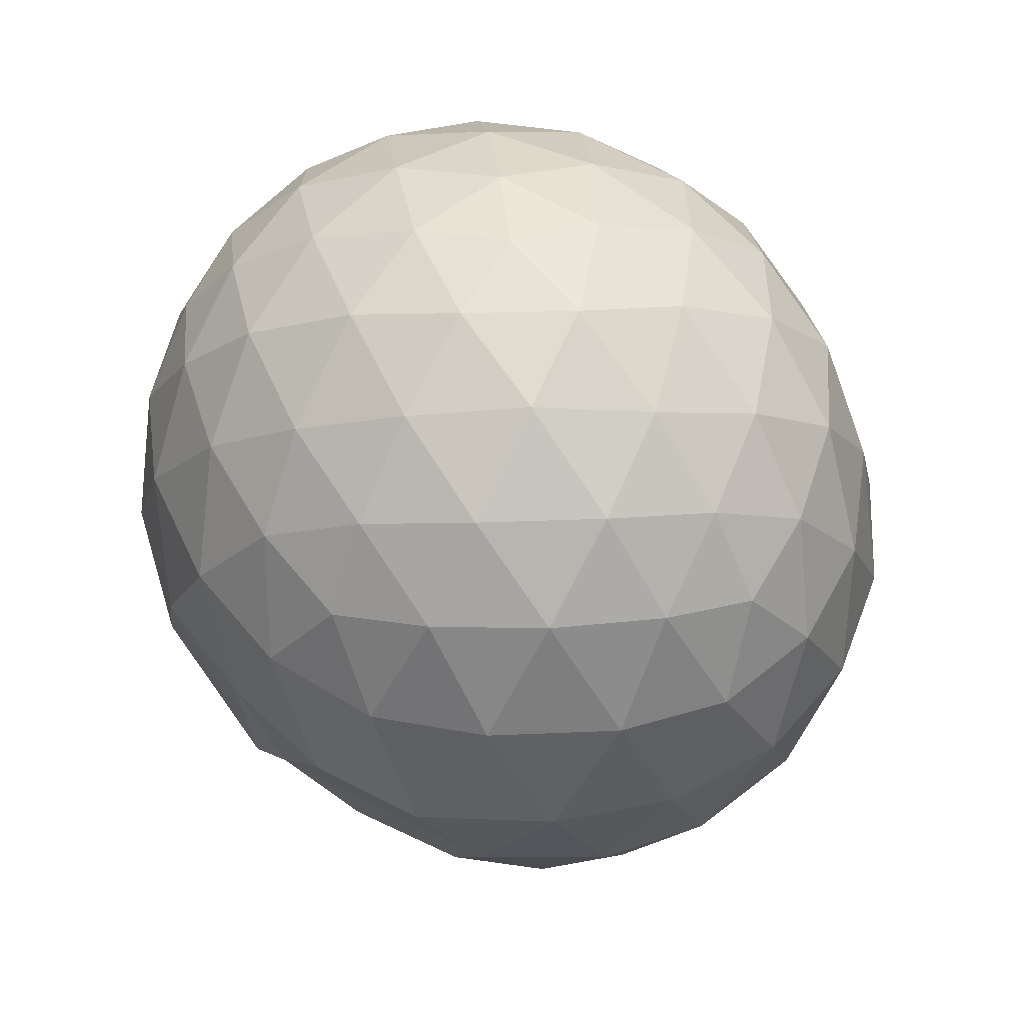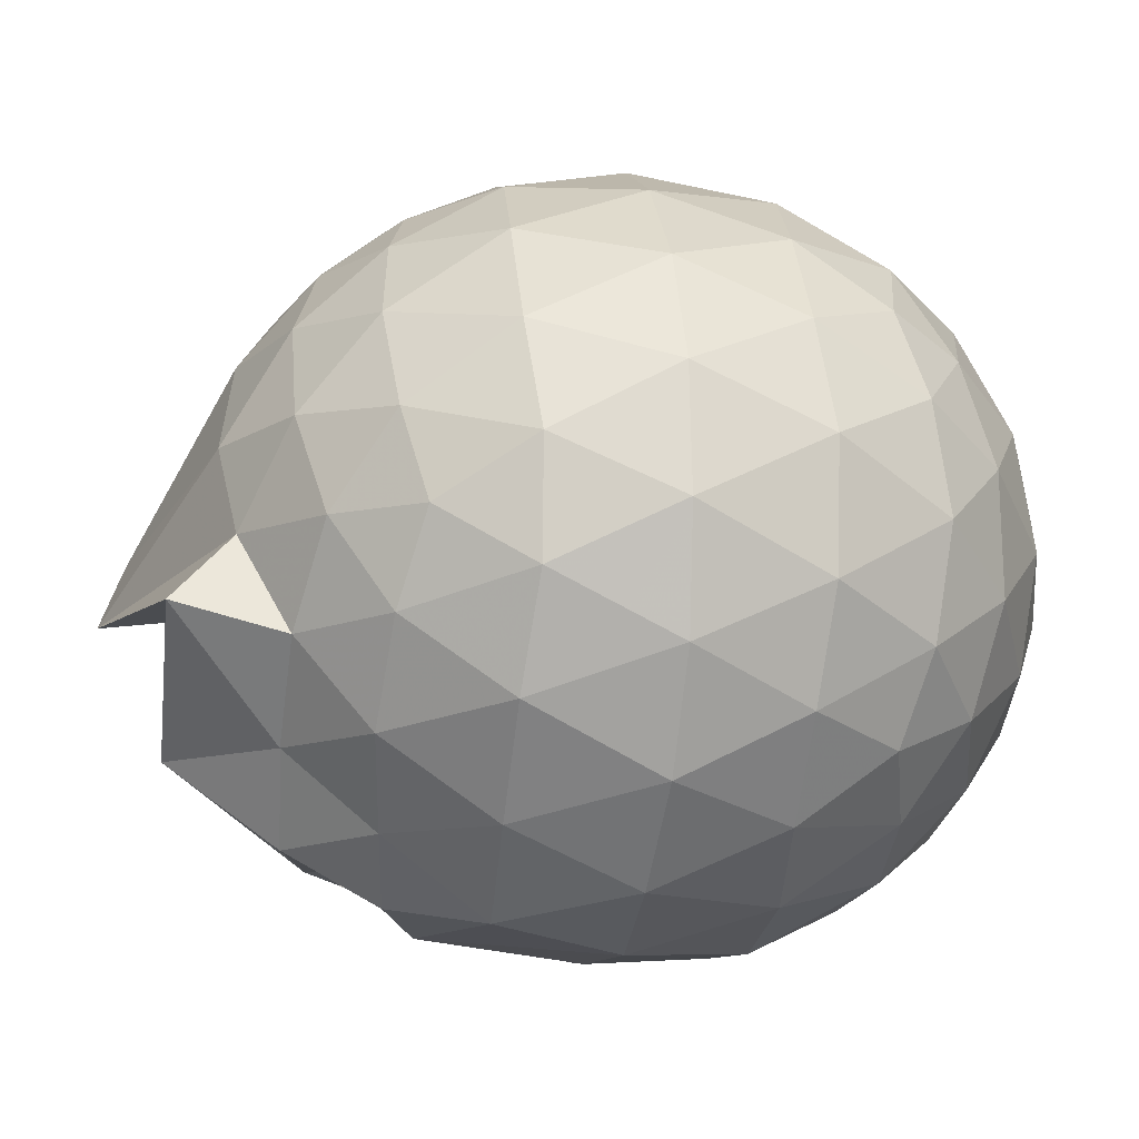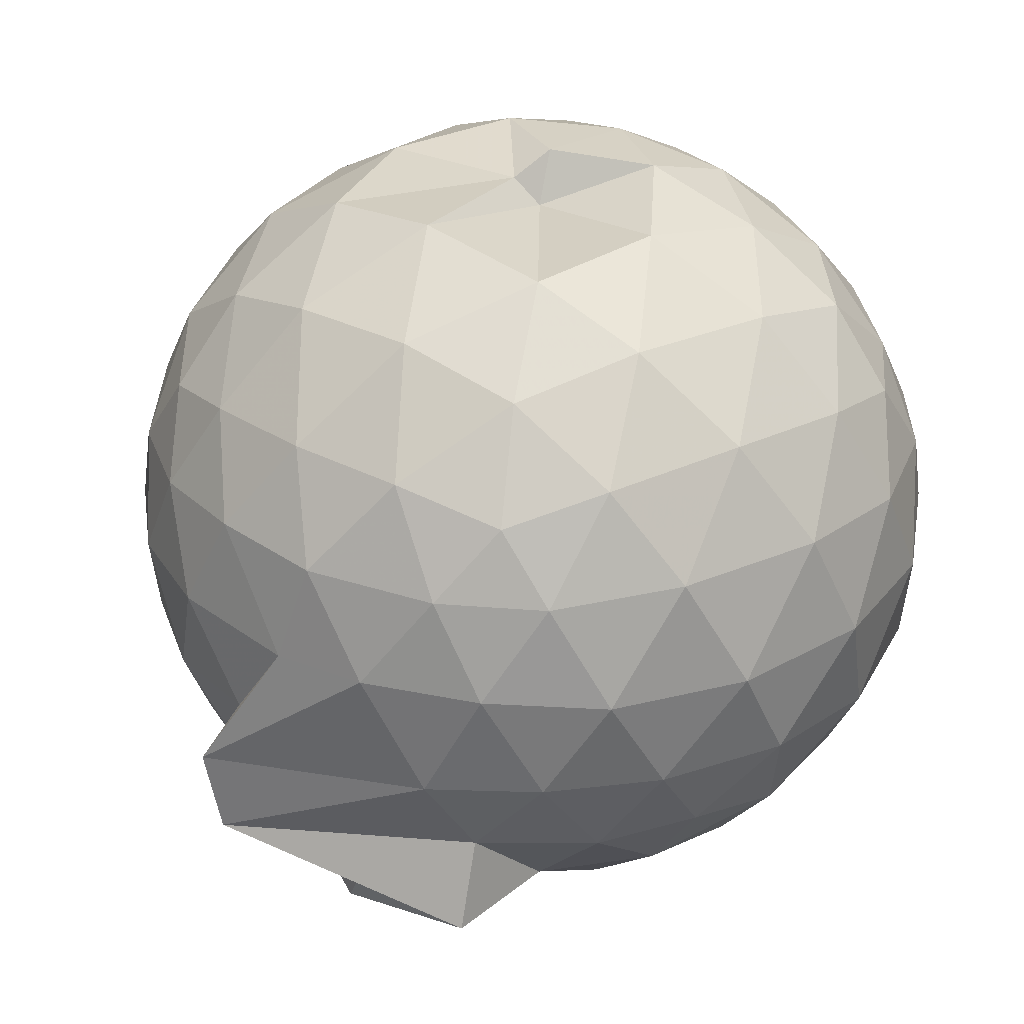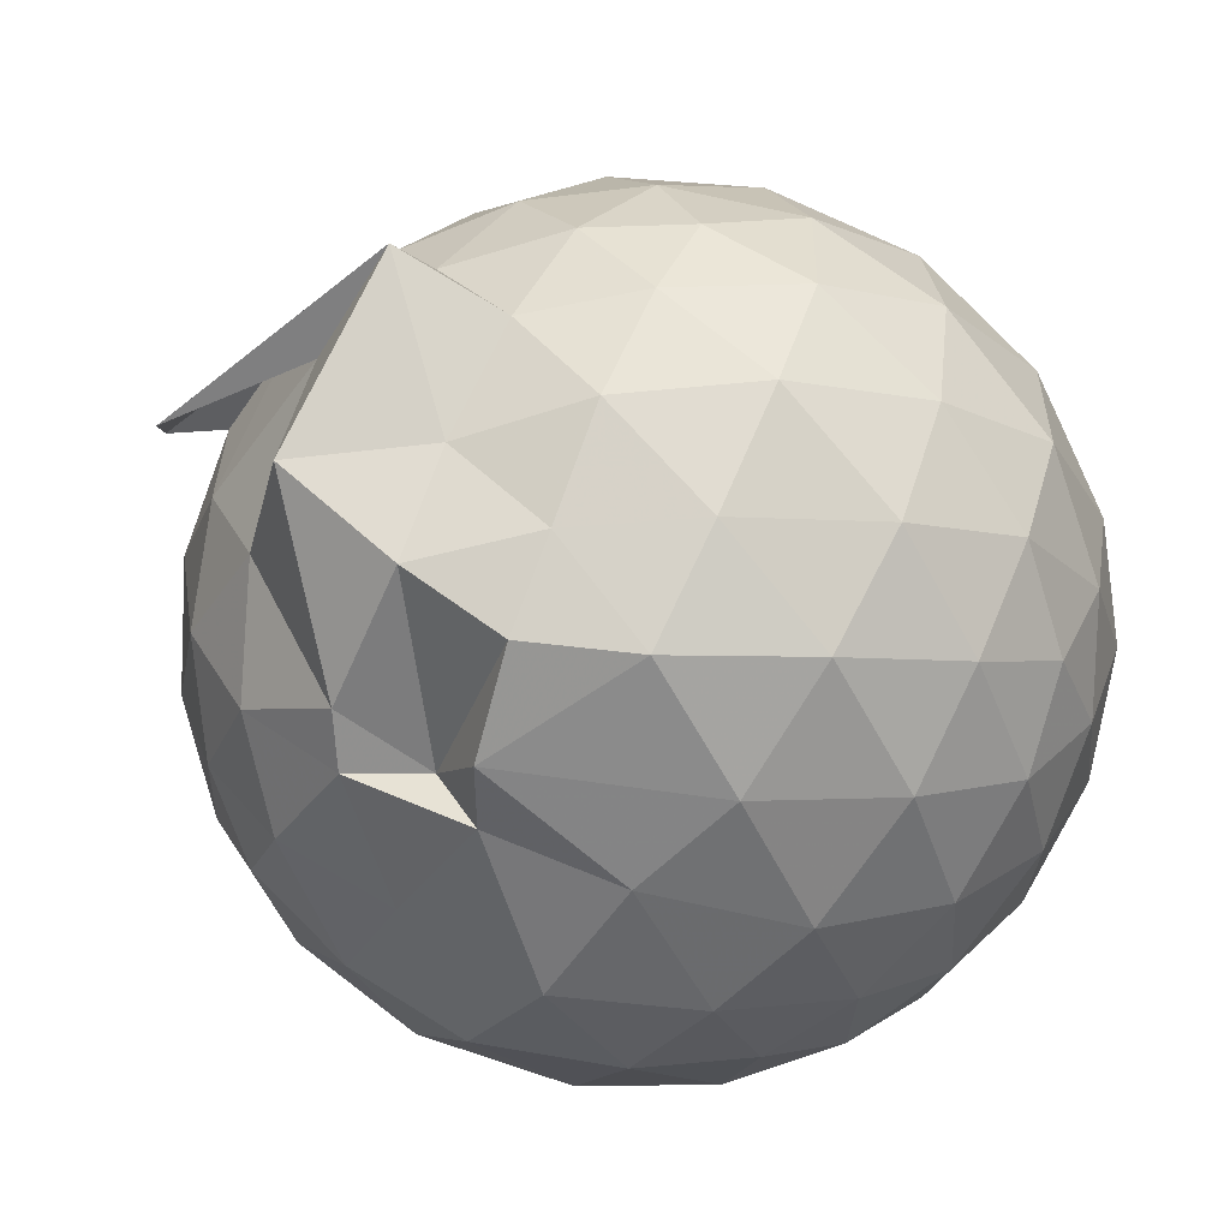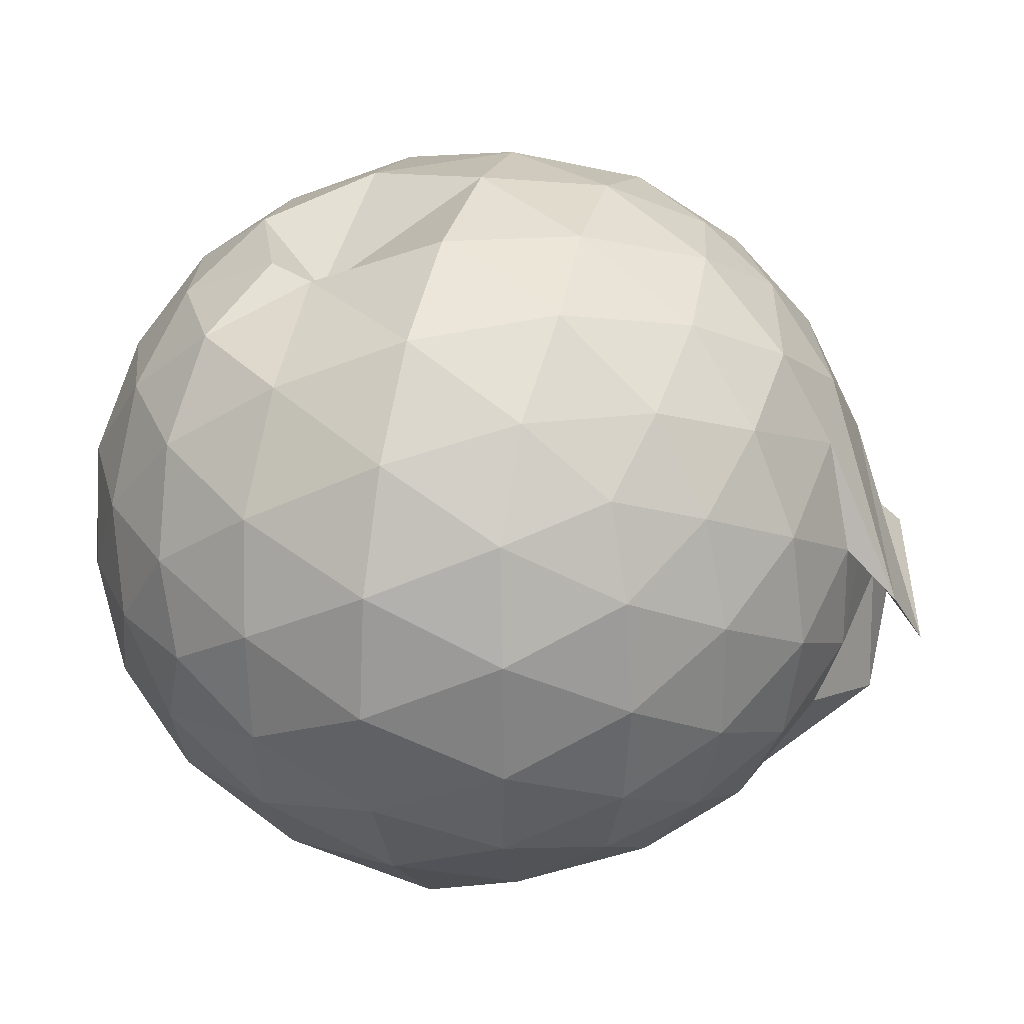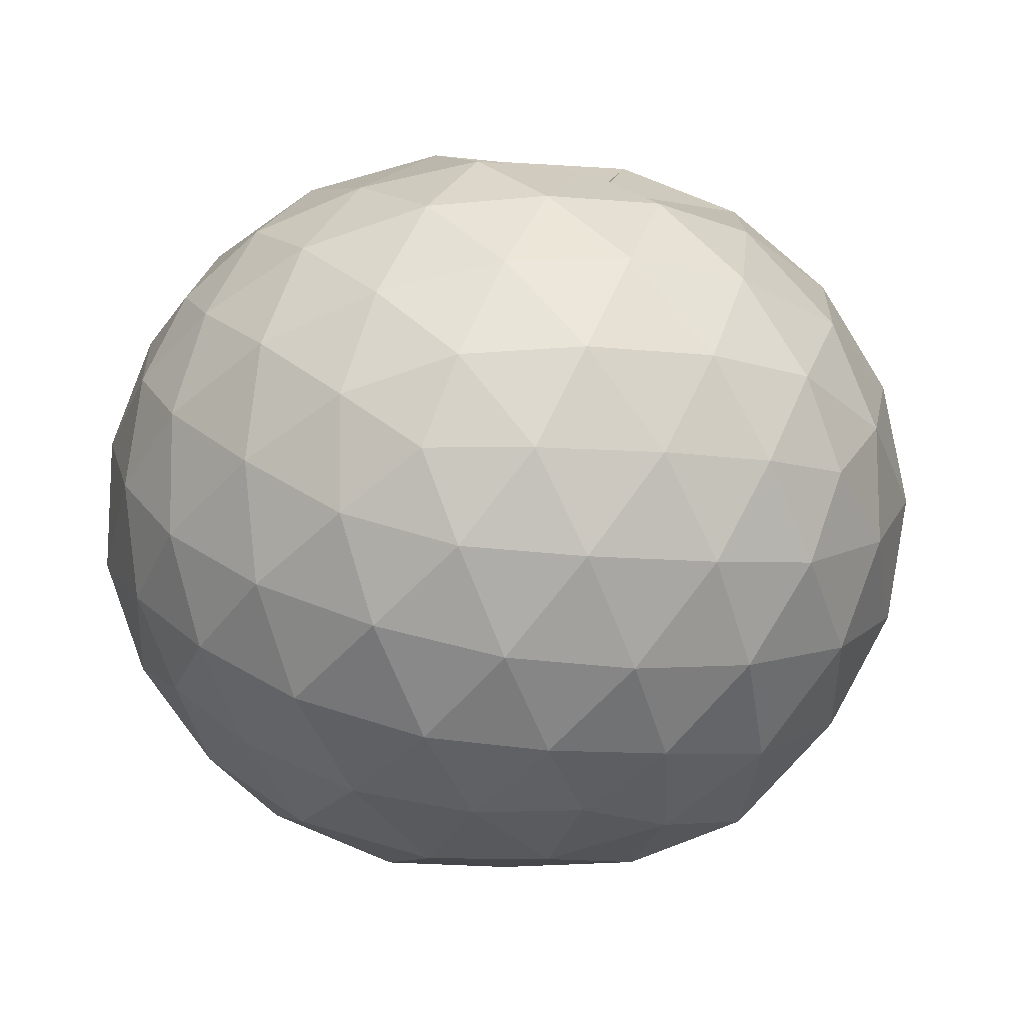
<metadata>
{"format":"obj","ext":"obj","renderer":"f3d","projection":"perspective","resolution":1024,"background":"white","views":[{"elev":54.1,"azim":49.7,"up":"+Z"},{"elev":-9.3,"azim":-99.6,"up":"+Y"},{"elev":58.1,"azim":-143.7,"up":"+Y"},{"elev":-55.0,"azim":-126.6,"up":"+Y"},{"elev":29.0,"azim":105.2,"up":"+Y"},{"elev":-7.8,"azim":10.4,"up":"+Y"}]}
</metadata>
<code>
v 0.04447 -0.3805 2.959
v -0.1113 -0.1819 -0.1409
v 1.421 -0.3865 2.176
v 1.312 -0.04785 2.266
v 1.089 0.3145 2.3
v 0.779 0.619 2.252
v 0.4702 0.8009 2.092
v 0.09829 0.8115 2.256
v -0.3366 0.7221 2.298
v -0.7479 0.5769 2.271
v -1.046 0.3542 2.191
v -1.185 0.02409 2.274
v -1.227 -0.3854 2.327
v -1.189 -0.8022 2.272
v -1.066 -1.133 2.175
v -0.762 -1.349 2.264
v -0.3488 -1.523 2.299
v 0.08695 -1.603 2.258
v 0.4734 -1.594 2.171
v 0.789 -1.396 2.263
v 1.095 -1.088 2.304
v 1.316 -0.7223 2.267
v 1.538 -0.1767 1.857
v 1.386 0.2185 1.897
v 1.066 0.59 1.882
v 0.5165 0.7649 1.923
v 0.3961 0.6839 1.924
v -0.1422 0.9512 1.878
v -0.6381 0.8311 1.89
v -1.022 0.5926 1.848
v -1.297 0.2522 1.849
v -1.433 -0.1546 1.893
v -1.447 -0.629 1.879
v -1.306 -1.034 1.838
v -1.033 -1.385 1.829
v -0.6542 -1.626 1.868
v -0.1597 -1.764 1.873
v 0.2872 -1.768 1.829
v 0.7317 -1.642 1.833
v 1.097 -1.383 1.882
v 1.397 -0.9952 1.881
v 1.543 -0.5999 1.846
v 1.55 0.06224 1.402
v 1.322 0.4709 1.403
v 0.9741 0.7923 1.406
v 0.5314 0.9911 1.404
v 0.02614 1.047 1.399
v -0.4205 0.9831 1.397
v -0.8717 0.7863 1.39
v -1.225 0.4667 1.395
v -1.451 0.06286 1.4
v -1.532 -0.395 1.394
v -1.439 -0.8396 1.401
v -1.222 -1.256 1.386
v -0.8936 -1.592 1.362
v -0.4232 -1.779 1.379
v 0.02741 -1.797 1.32
v 0.5389 -1.778 1.362
v 0.9591 -1.622 1.362
v 1.325 -1.249 1.393
v 1.55 -0.8398 1.395
v 1.629 -0.3901 1.4
v 1.391 0.2501 0.9495
v 1.114 0.5928 0.9493
v 0.738 0.8477 0.9105
v 0.2872 0.9627 0.9448
v -0.1883 0.9769 0.9591
v -0.6293 0.8462 0.9273
v -0.9881 0.5957 0.8983
v -1.286 0.2199 0.8963
v -1.443 -0.1808 0.938
v -1.44 -0.6082 0.9353
v -1.28 -1.009 0.8888
v -0.9757 -1.383 0.8817
v -0.6362 -1.685 0.892
v -0.01852 -1.713 0.7042
v 0.1758 -1.702 0.8541
v 0.7077 -1.529 0.9121
v 1.087 -1.411 0.9668
v 1.389 -1.035 0.942
v 1.522 -0.6267 0.9008
v 1.524 -0.1581 0.9035
v 1.148 0.3504 0.6149
v 0.845 0.5596 0.5255
v 0.4352 0.724 0.4856
v 0.01224 0.8075 0.5249
v -0.391 0.7814 0.6088
v -0.6607 0.6055 0.5263
v -0.9764 0.2961 0.4754
v -1.198 -0.06564 0.5124
v -1.306 -0.3976 0.5978
v -1.19 -0.732 0.5055
v -0.9634 -1.093 0.4679
v -0.6605 -1.393 0.5137
v -0.4007 -1.627 0.553
v 0.2305 -1.471 0.7284
v 0.3825 -1.508 0.4766
v 0.8313 -1.346 0.5211
v 1.14 -1.137 0.607
v 1.27 -0.809 0.5185
v 1.324 -0.3956 0.4827
v 1.273 0.01932 0.5218
v 1.192 -0.3848 2.481
v 1.007 -0.02036 2.578
v 0.7165 0.3425 2.574
v 0.3989 0.6091 2.474
v -0.02517 0.5673 2.571
v -0.4857 0.4303 2.573
v -0.8823 0.2265 2.464
v -0.9706 -0.1631 2.568
v -0.9659 -0.6083 2.582
v -0.878 -1.007 2.483
v -0.4955 -1.205 2.581
v -0.02408 -1.347 2.579
v 0.4013 -1.392 2.479
v 0.7229 -1.116 2.58
v 1.012 -0.7493 2.581
v 0.8515 -0.384 2.734
v 0.593 -0.01931 2.811
v 0.293 0.3115 2.739
v -0.1527 0.2018 2.81
v -0.5868 0.04516 2.752
v -0.6205 -0.385 2.816
v -0.5923 -0.8139 2.753
v -0.1538 -0.9737 2.818
v 0.2945 -1.085 2.748
v 0.595 -0.7485 2.815
v 0.4307 -0.3833 2.914
v 0.162 -0.05113 2.911
v -0.253 -0.1768 2.917
v -0.2507 -0.5925 2.918
v 0.165 -0.7152 2.916
v 0.955 0.2197 0.3102
v 0.5847 0.4028 0.214
v 0.1657 0.5199 0.1871
v -0.3057 0.5854 0.3175
v -0.5939 0.3204 0.2091
v -0.8784 -0.04065 0.2007
v -1.068 -0.403 0.2959
v -0.8671 -0.7644 0.204
v -0.5644 -1.105 0.1911
v -0.3112 -1.429 0.2133
v 0.2153 -1.471 0.3366
v 0.5639 -1.204 0.2053
v 0.9469 -1.014 0.3033
v 1.033 -0.6222 0.2049
v 1.036 -0.174 0.2071
v 0.663 0.0252 0.03717
v 0.1683 0.1749 -0.01192
v -0.1774 0.2719 0.0394
v -0.5079 -0.08458 -0.02972
v -0.6938 -0.4106 0.0273
v -0.7966 -0.6488 -0.2018
v -0.2194 -1.126 -0.1895
v 0.2061 -0.9623 -0.01847
v 0.6615 -0.8262 0.03368
v 0.6927 -0.4016 -0.02635
v 0.3072 -0.1994 -0.1219
v 0.3447 -0.3664 -0.3196
v 0.1932 -0.6121 -0.4158
v -0.3347 -0.6569 -0.1562
v 0.3156 -0.6092 -0.1307
f 3 23 4
f 4 23 24
f 4 24 5
f 5 24 25
f 5 25 6
f 6 25 26
f 6 26 7
f 7 26 27
f 7 27 8
f 8 27 28
f 8 28 9
f 9 28 29
f 9 29 10
f 10 29 30
f 10 30 11
f 11 30 31
f 11 31 12
f 12 31 32
f 12 32 13
f 13 32 33
f 13 33 14
f 14 33 34
f 14 34 15
f 15 34 35
f 15 35 16
f 16 35 36
f 16 36 17
f 17 36 37
f 17 37 18
f 18 37 38
f 18 38 19
f 19 38 39
f 19 39 20
f 20 39 40
f 20 40 21
f 21 40 41
f 21 41 22
f 22 41 42
f 22 42 3
f 3 42 23
f 23 43 24
f 24 43 44
f 24 44 25
f 25 44 45
f 25 45 26
f 26 45 46
f 26 46 27
f 27 46 47
f 27 47 28
f 28 47 48
f 28 48 29
f 29 48 49
f 29 49 30
f 30 49 50
f 30 50 31
f 31 50 51
f 31 51 32
f 32 51 52
f 32 52 33
f 33 52 53
f 33 53 34
f 34 53 54
f 34 54 35
f 35 54 55
f 35 55 36
f 36 55 56
f 36 56 37
f 37 56 57
f 37 57 38
f 38 57 58
f 38 58 39
f 39 58 59
f 39 59 40
f 40 59 60
f 40 60 41
f 41 60 61
f 41 61 42
f 42 61 62
f 42 62 23
f 23 62 43
f 43 63 44
f 44 63 64
f 44 64 45
f 45 64 65
f 45 65 46
f 46 65 66
f 46 66 47
f 47 66 67
f 47 67 48
f 48 67 68
f 48 68 49
f 49 68 69
f 49 69 50
f 50 69 70
f 50 70 51
f 51 70 71
f 51 71 52
f 52 71 72
f 52 72 53
f 53 72 73
f 53 73 54
f 54 73 74
f 54 74 55
f 55 74 75
f 55 75 56
f 56 75 76
f 56 76 57
f 57 76 77
f 57 77 58
f 58 77 78
f 58 78 59
f 59 78 79
f 59 79 60
f 60 79 80
f 60 80 61
f 61 80 81
f 61 81 62
f 62 81 82
f 62 82 43
f 43 82 63
f 63 83 64
f 64 83 84
f 64 84 65
f 65 84 85
f 65 85 66
f 66 85 86
f 66 86 67
f 67 86 87
f 67 87 68
f 68 87 88
f 68 88 69
f 69 88 89
f 69 89 70
f 70 89 90
f 70 90 71
f 71 90 91
f 71 91 72
f 72 91 92
f 72 92 73
f 73 92 93
f 73 93 74
f 74 93 94
f 74 94 75
f 75 94 95
f 75 95 76
f 76 95 96
f 76 96 77
f 77 96 97
f 77 97 78
f 78 97 98
f 78 98 79
f 79 98 99
f 79 99 80
f 80 99 100
f 80 100 81
f 81 100 101
f 81 101 82
f 82 101 102
f 82 102 63
f 63 102 83
f 103 104 118
f 104 119 118
f 104 105 119
f 105 120 119
f 105 106 120
f 106 107 120
f 107 121 120
f 107 108 121
f 108 122 121
f 108 109 122
f 109 110 122
f 110 123 122
f 110 111 123
f 111 124 123
f 111 112 124
f 112 113 124
f 113 125 124
f 113 114 125
f 114 126 125
f 114 115 126
f 115 116 126
f 116 127 126
f 116 117 127
f 117 118 127
f 117 103 118
f 118 119 128
f 119 129 128
f 119 120 129
f 120 121 129
f 121 130 129
f 121 122 130
f 122 123 130
f 123 131 130
f 123 124 131
f 124 125 131
f 125 132 131
f 125 126 132
f 126 127 132
f 127 128 132
f 127 118 128
f 133 148 134
f 134 148 149
f 134 149 135
f 135 149 150
f 135 150 136
f 136 150 137
f 137 150 151
f 137 151 138
f 138 151 152
f 138 152 139
f 139 152 140
f 140 152 153
f 140 153 141
f 141 153 154
f 141 154 142
f 142 154 143
f 143 154 155
f 143 155 144
f 144 155 156
f 144 156 145
f 145 156 146
f 146 156 157
f 146 157 147
f 147 157 148
f 147 148 133
f 148 158 149
f 149 158 159
f 149 159 150
f 150 159 151
f 151 159 160
f 151 160 152
f 152 160 153
f 153 160 161
f 153 161 154
f 154 161 155
f 155 161 162
f 155 162 156
f 156 162 157
f 157 162 158
f 157 158 148
f 3 4 103
f 103 4 104
f 4 5 104
f 104 5 105
f 5 6 105
f 105 6 106
f 6 7 106
f 7 8 106
f 106 8 107
f 8 9 107
f 107 9 108
f 9 10 108
f 108 10 109
f 10 11 109
f 11 12 109
f 109 12 110
f 12 13 110
f 110 13 111
f 13 14 111
f 111 14 112
f 14 15 112
f 15 16 112
f 112 16 113
f 16 17 113
f 113 17 114
f 17 18 114
f 114 18 115
f 18 19 115
f 19 20 115
f 115 20 116
f 20 21 116
f 116 21 117
f 21 22 117
f 117 22 103
f 22 3 103
f 83 133 84
f 84 133 134
f 84 134 85
f 85 134 135
f 85 135 86
f 86 135 136
f 86 136 87
f 87 136 88
f 88 136 137
f 88 137 89
f 89 137 138
f 89 138 90
f 90 138 139
f 90 139 91
f 91 139 92
f 92 139 140
f 92 140 93
f 93 140 141
f 93 141 94
f 94 141 142
f 94 142 95
f 95 142 96
f 96 142 143
f 96 143 97
f 97 143 144
f 97 144 98
f 98 144 145
f 98 145 99
f 99 145 100
f 100 145 146
f 100 146 101
f 101 146 147
f 101 147 102
f 102 147 133
f 102 133 83
f 128 129 1
f 129 130 1
f 130 131 1
f 131 132 1
f 132 128 1
f 159 158 2
f 160 159 2
f 161 160 2
f 162 161 2
f 158 162 2

</code>
